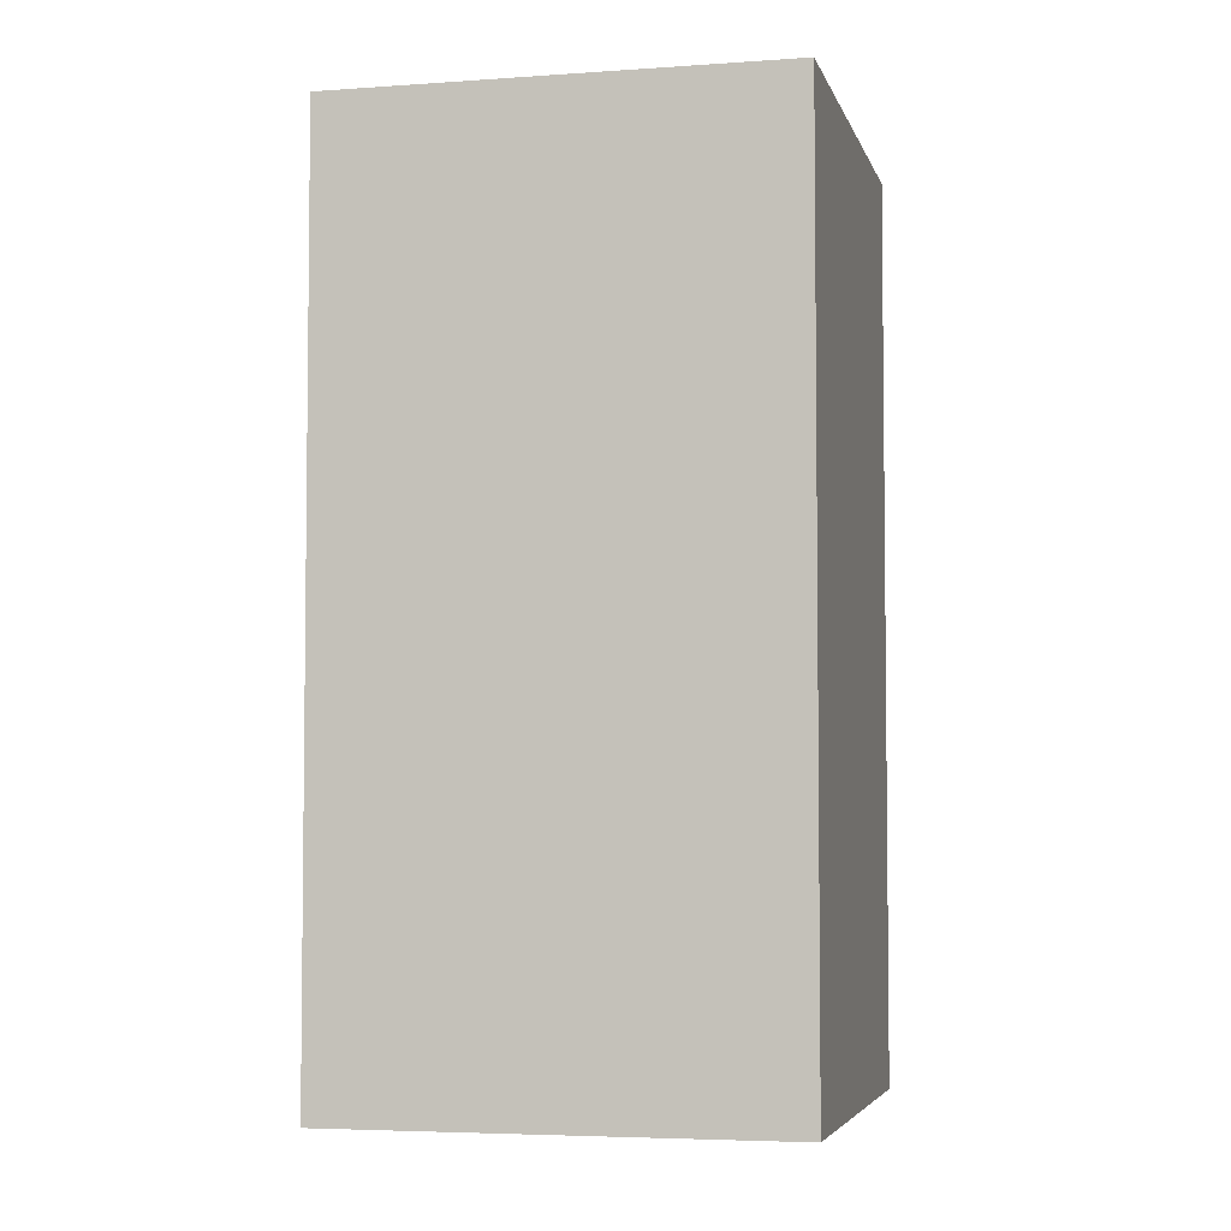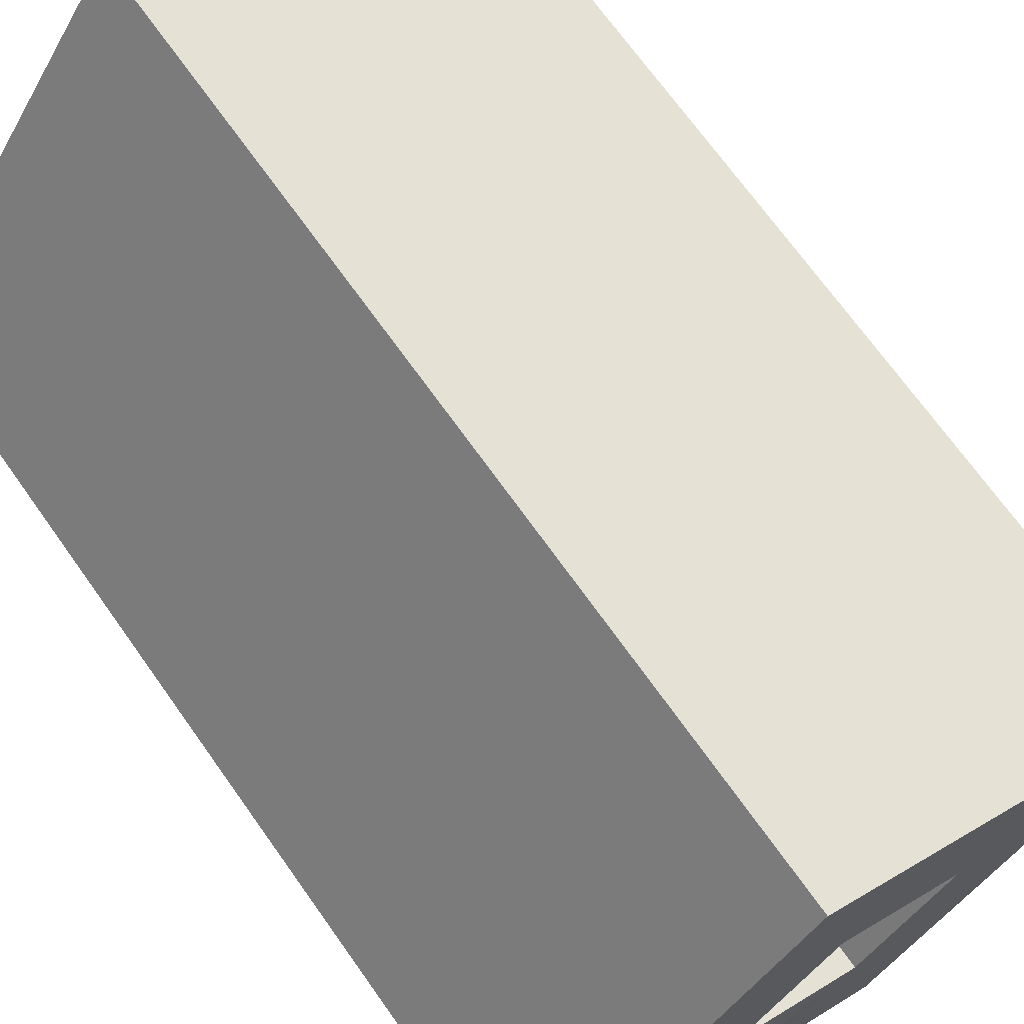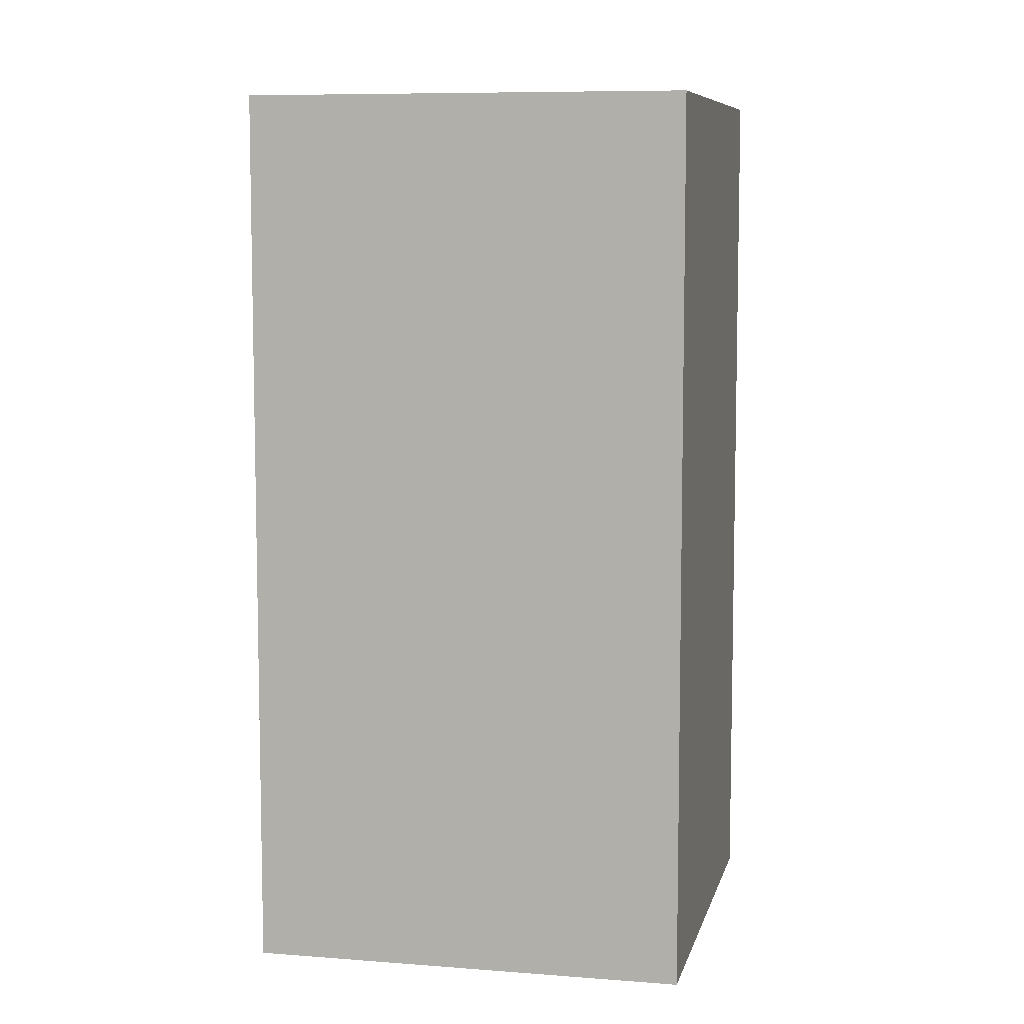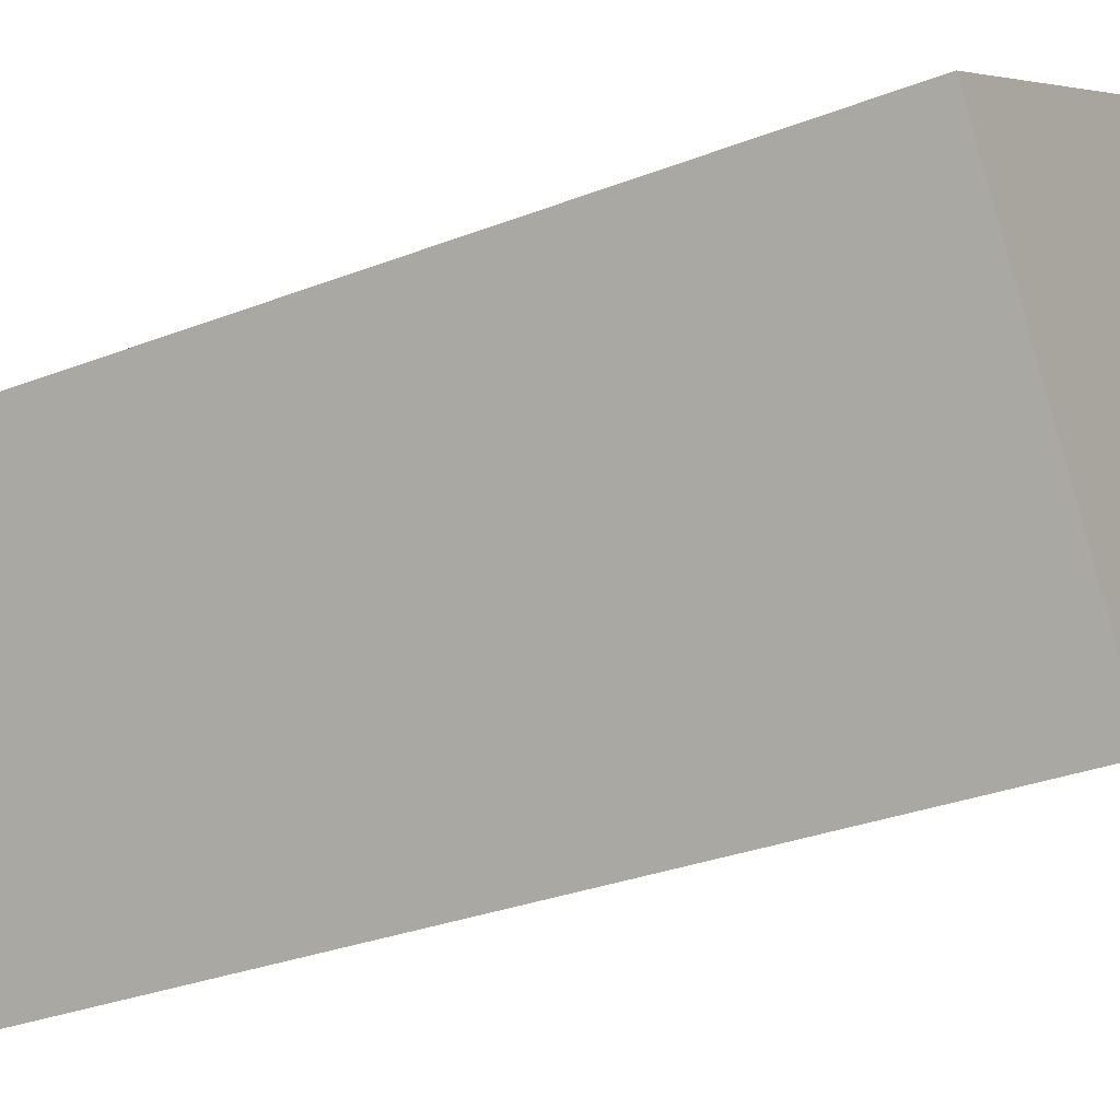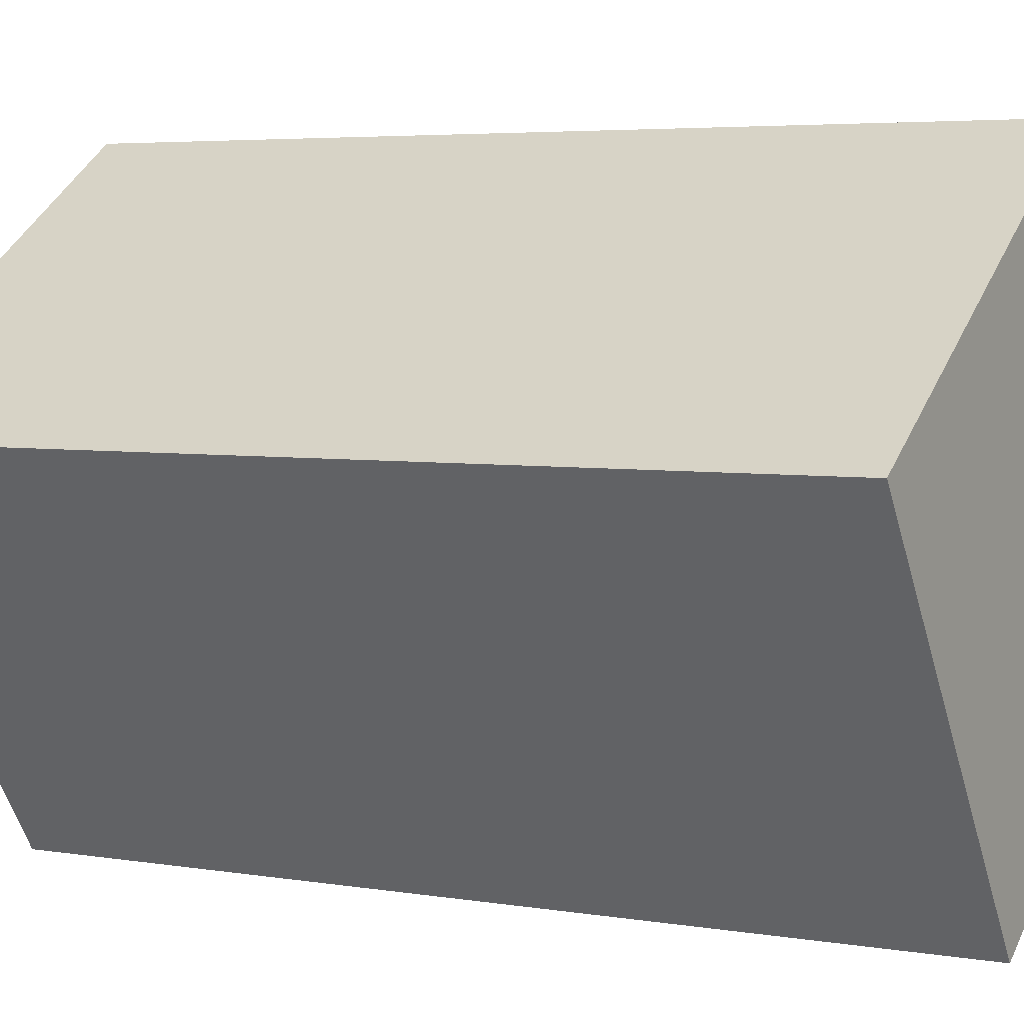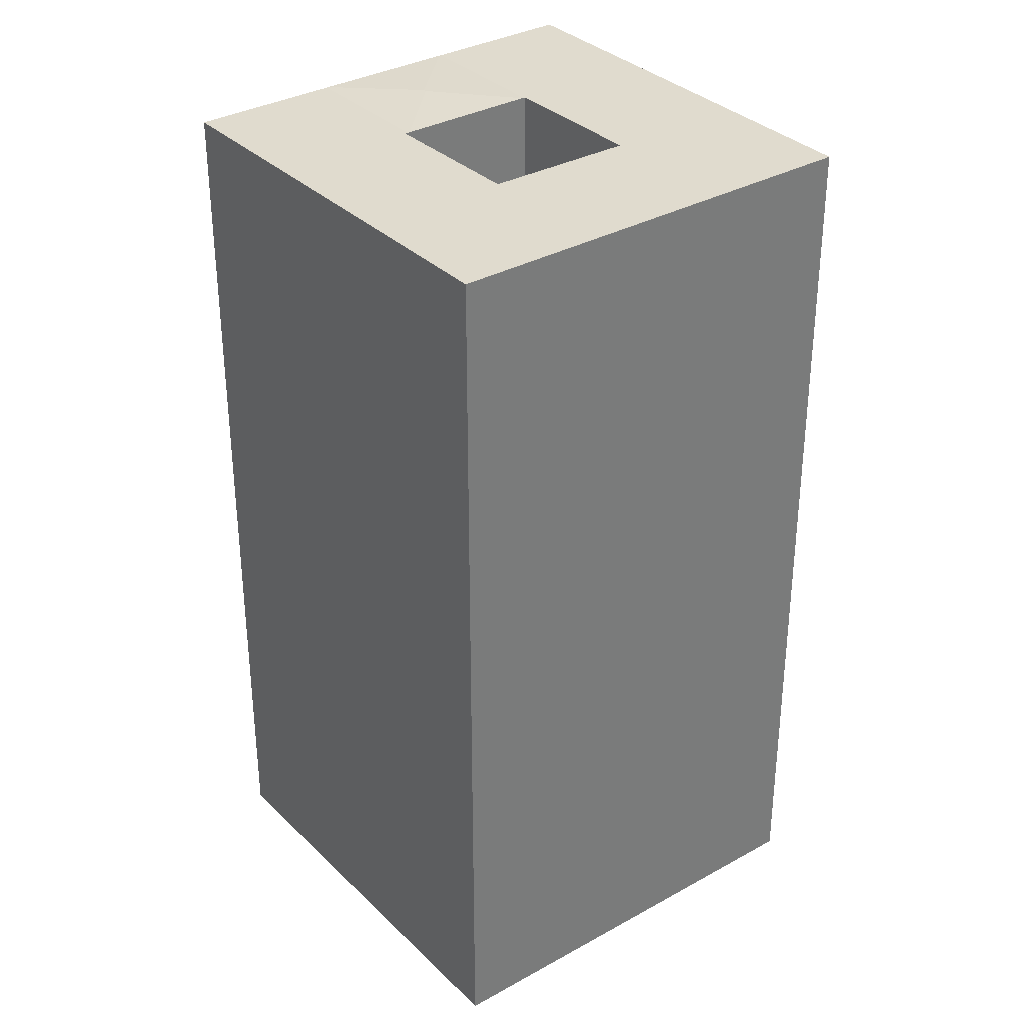
<metadata>
{"format":"obj","ext":"obj","renderer":"f3d","projection":"perspective","resolution":1024,"background":"white","views":[{"elev":-4.6,"azim":159.2,"up":"+Y"},{"elev":70.3,"azim":144.6,"up":"+Z"},{"elev":8.0,"azim":-21.6,"up":"+Y"},{"elev":-31.7,"azim":-61.5,"up":"+Z"},{"elev":4.5,"azim":-60.9,"up":"+Z"},{"elev":33.6,"azim":-71.5,"up":"+Y"}]}
</metadata>
<code>
v  15.22 47.17 -8.635
v  19.6 47.17 -14.99
v  19.52 47.17 -15.04
v  20.62 47.29 -9.739
v  20.52 47.29 -9.592
v  15.3 47.17 -8.578
v  25.86 47.17 -10.74
v  8.833 47.17 -13.16
v  13.04 47.17 -19.44
v  8.687 47.17 -12.94
v  15.09 47.17 -8.723
v  4.329 47.17 -6.45
v  15.03 47.17 -8.639
v  10.73 47.17 -2.105
v  0 47.17 2.888e-15
v  10.72 47.17 -2.085
v  10.79 47.17 -2.035
v  6.476 47.17 4.395
v  17.09 47.17 2.348
v  17.22 47.17 2.441
v  6.629 47.17 4.499
v  21.61 47.17 -4.299
v  32.44 47.17 -6.279
v  25.94 47.17 -10.69
v  21.68 47.17 -4.25
v  21.62 47.17 -4.169
v  28.05 47.17 0.188
v  17.29 47.17 2.345
v  23.65 47.17 6.662
v  12.79 47.17 8.68
v  13.24 47.17 8.984
v  22.07 47.17 8.984
v  19.28 47.17 13.09
v  21.52 47.17 -4.354
v  19.28 -8.014e-16 13.09
v  32.44 3.845e-16 -6.279
v  22.07 -5.501e-16 8.984
v  23.65 -4.079e-16 6.662
v  28.05 -1.151e-17 0.188
v  25.94 6.543e-16 -10.69
v  13.04 1.19e-15 -19.44
v  19.52 9.211e-16 -15.04
v  25.86 6.578e-16 -10.74
v  19.6 9.177e-16 -14.99
v  0 0 0
v  8.833 8.059e-16 -13.16
v  8.687 7.926e-16 -12.94
v  4.329 3.949e-16 -6.45
v  6.476 -2.691e-16 4.395
v  6.629 -2.755e-16 4.499
v  13.24 -5.501e-16 8.984
v  12.79 -5.315e-16 8.68
v  17.22 -1.495e-16 2.441
v  17.29 -1.436e-16 2.345
v  21.68 2.602e-16 -4.25
v  21.62 2.553e-16 -4.169
v  21.61 2.632e-16 -4.299
v  21.52 2.666e-16 -4.354
v  15.3 5.253e-16 -8.578
v  15.22 5.287e-16 -8.635
v  15.09 5.341e-16 -8.723
v  15.03 5.29e-16 -8.639
v  10.72 1.277e-16 -2.085
v  10.73 1.289e-16 -2.105
v  10.79 1.246e-16 -2.035
v  17.09 -1.438e-16 2.348
g defaultobject
f 1 2 3
f 2 1 4
f 4 1 5
f 5 1 6
f 7 2 4
f 8 3 9
f 3 8 10
f 3 10 11
f 3 11 1
f 12 11 10
f 11 12 13
f 13 12 14
f 14 12 15
f 14 15 16
f 16 15 17
f 17 15 18
f 17 18 19
f 19 18 20
f 20 18 21
f 22 23 24
f 23 22 25
f 23 25 26
f 23 26 27
f 27 26 28
f 27 28 29
f 29 28 20
f 29 20 21
f 29 21 30
f 29 30 31
f 29 31 32
f 32 31 33
f 7 22 24
f 22 7 4
f 22 4 5
f 22 5 34
f 5 6 34
f 35 32 33
f 32 35 29
f 29 35 27
f 27 35 23
f 23 35 36
f 36 35 37
f 36 37 38
f 36 38 39
f 36 24 23
f 24 36 7
f 7 36 2
f 2 36 3
f 3 36 9
f 9 36 40
f 9 40 41
f 41 40 42
f 42 40 43
f 42 43 44
f 41 8 9
f 8 41 10
f 10 41 12
f 12 41 15
f 15 41 45
f 45 41 46
f 45 46 47
f 45 47 48
f 45 18 15
f 18 45 21
f 21 45 30
f 30 45 31
f 31 45 33
f 33 45 49
f 33 49 35
f 35 49 50
f 35 50 51
f 51 50 52
f 28 53 20
f 53 28 26
f 53 26 25
f 53 25 54
f 54 25 55
f 54 55 56
f 22 55 25
f 55 22 57
f 57 22 34
f 57 34 58
f 58 34 6
f 58 6 59
f 59 6 1
f 59 1 60
f 60 1 11
f 60 11 61
f 13 61 11
f 61 13 14
f 61 14 16
f 61 16 62
f 62 16 63
f 62 63 64
f 17 63 16
f 63 17 19
f 63 19 20
f 63 20 65
f 65 20 53
f 65 53 66
f 51 37 35
f 37 51 38
f 38 51 52
f 38 52 50
f 38 50 39
f 39 50 49
f 39 49 45
f 39 45 36
f 36 45 48
f 36 48 40
f 40 48 47
f 40 47 43
f 43 47 44
f 44 47 46
f 44 46 42
f 42 46 41

</code>
